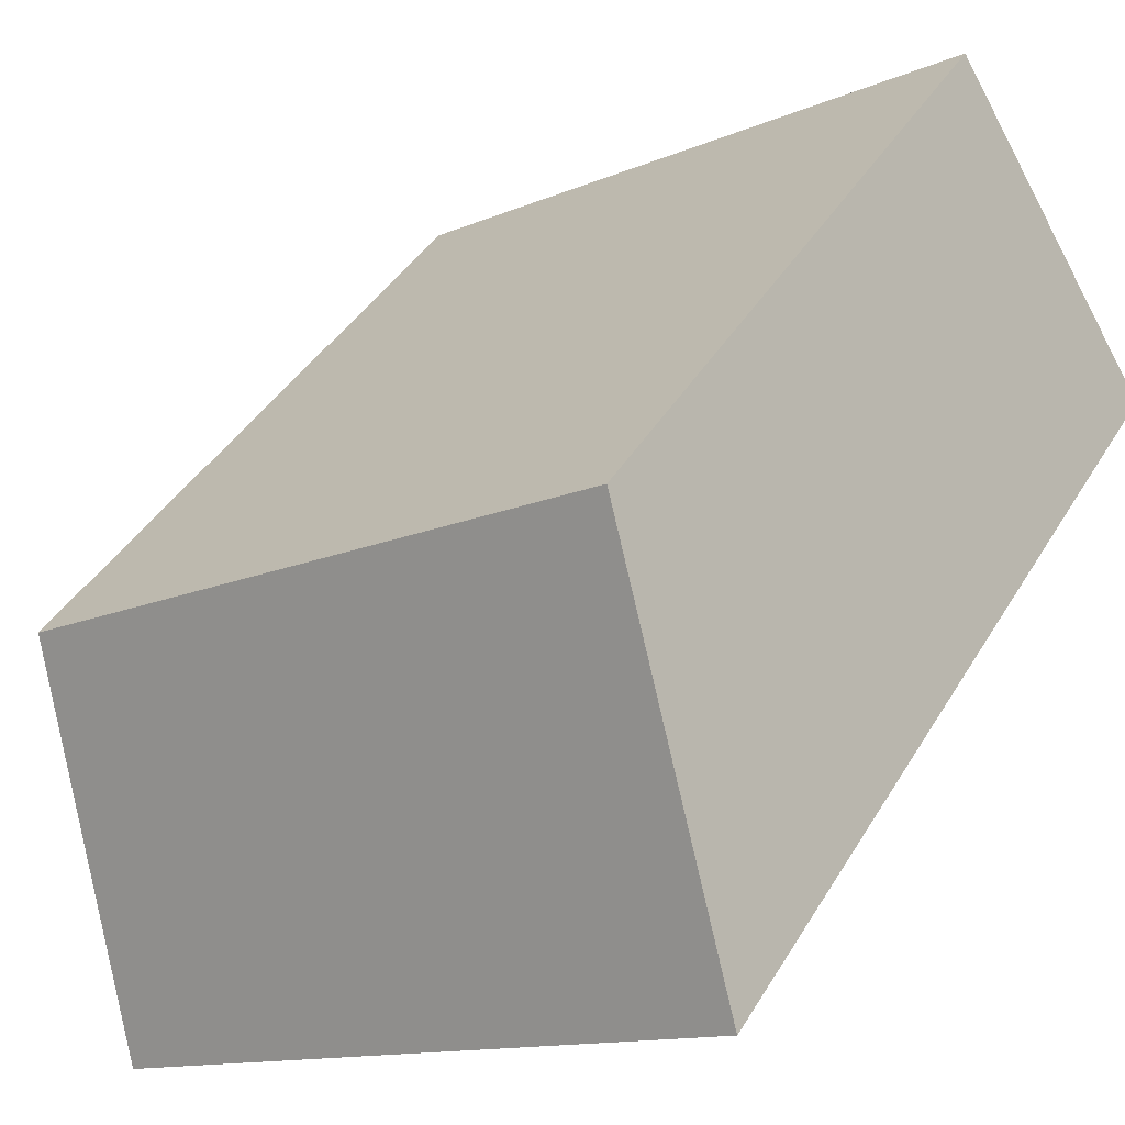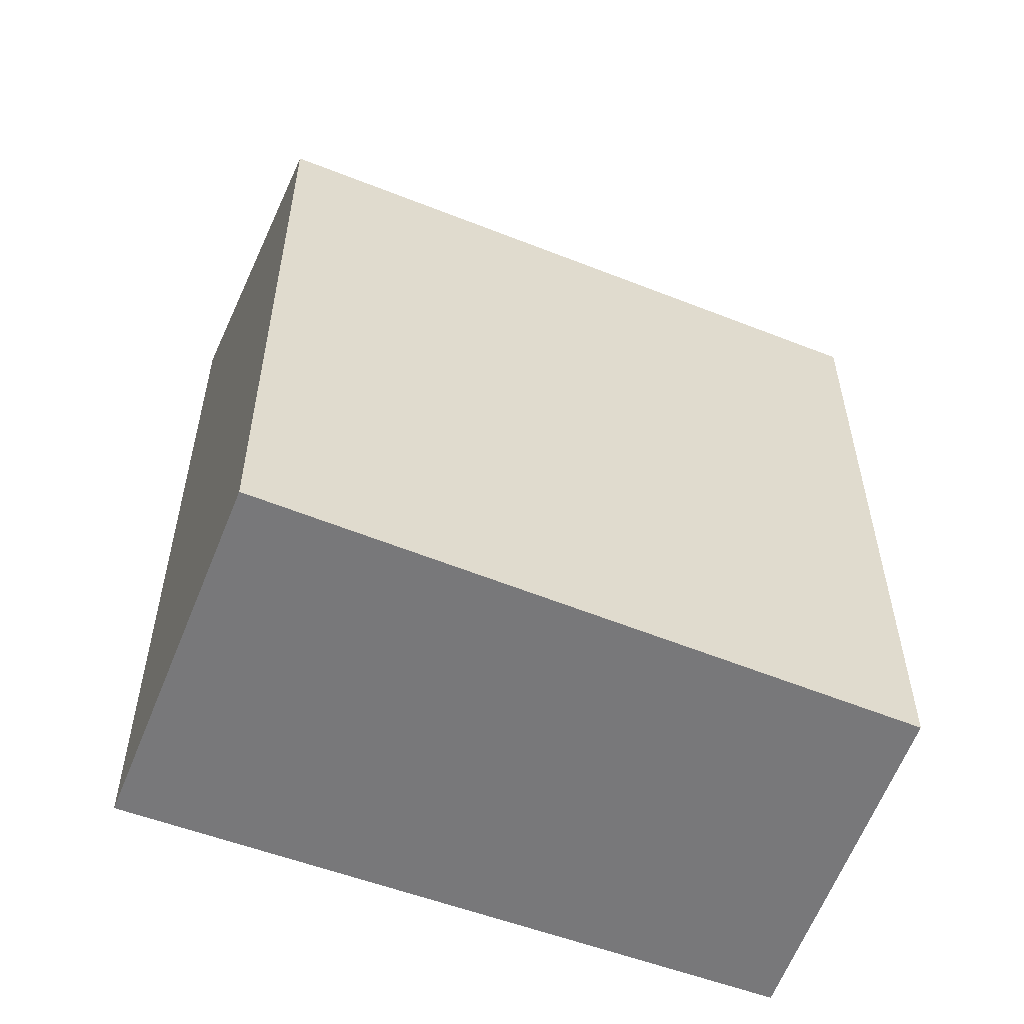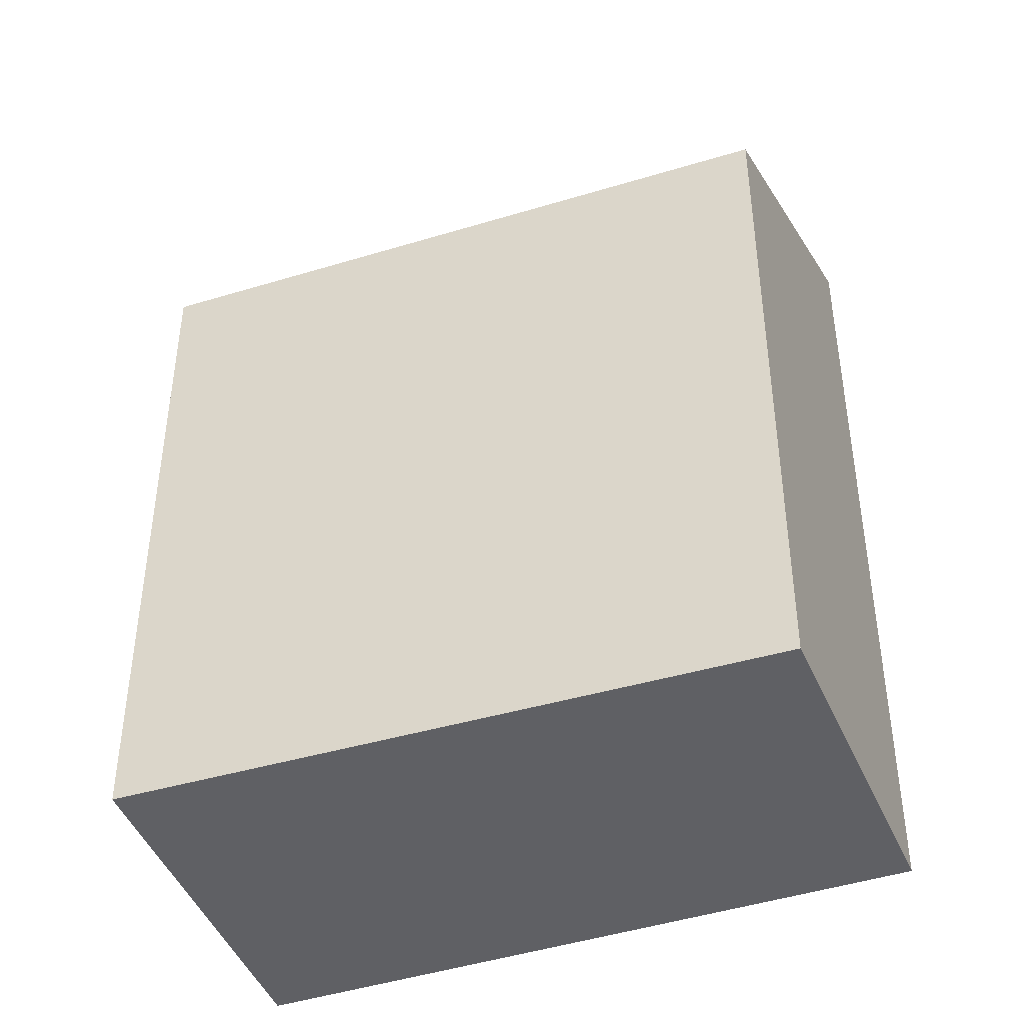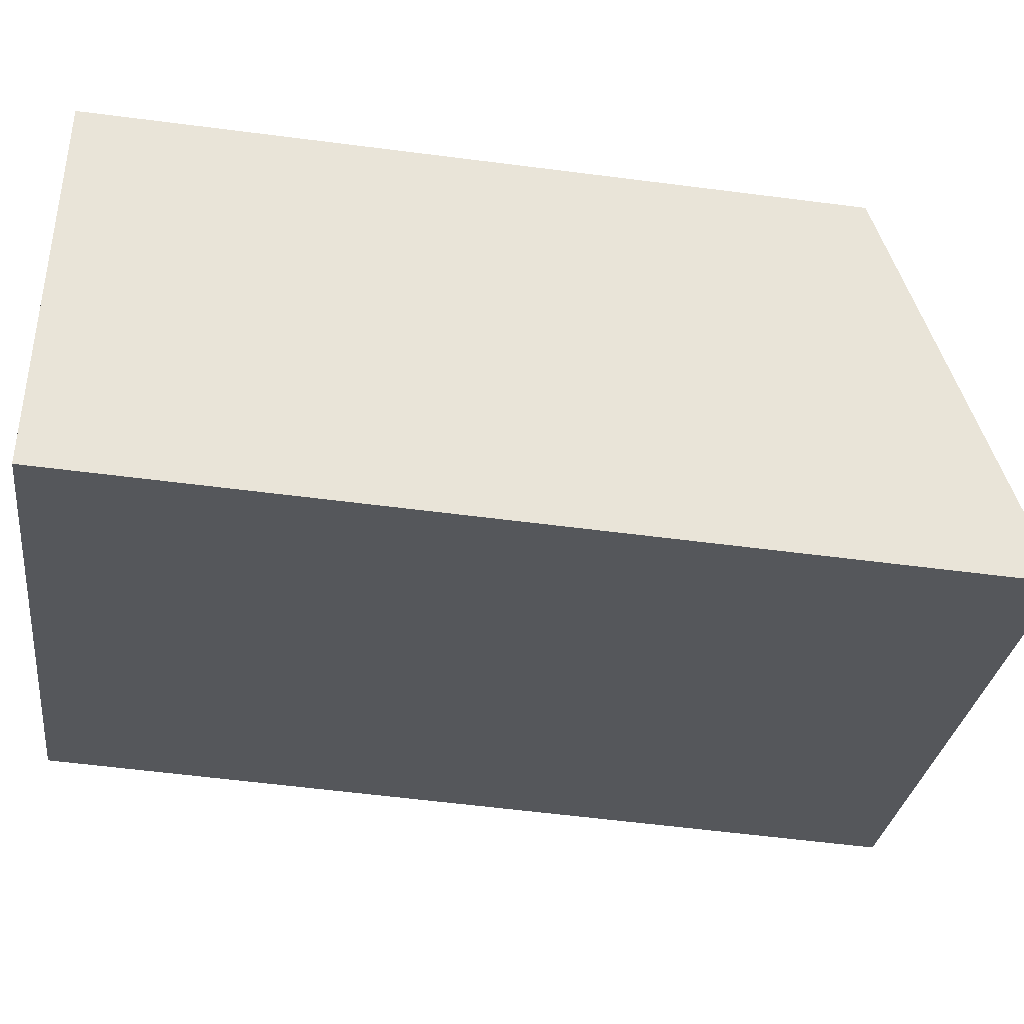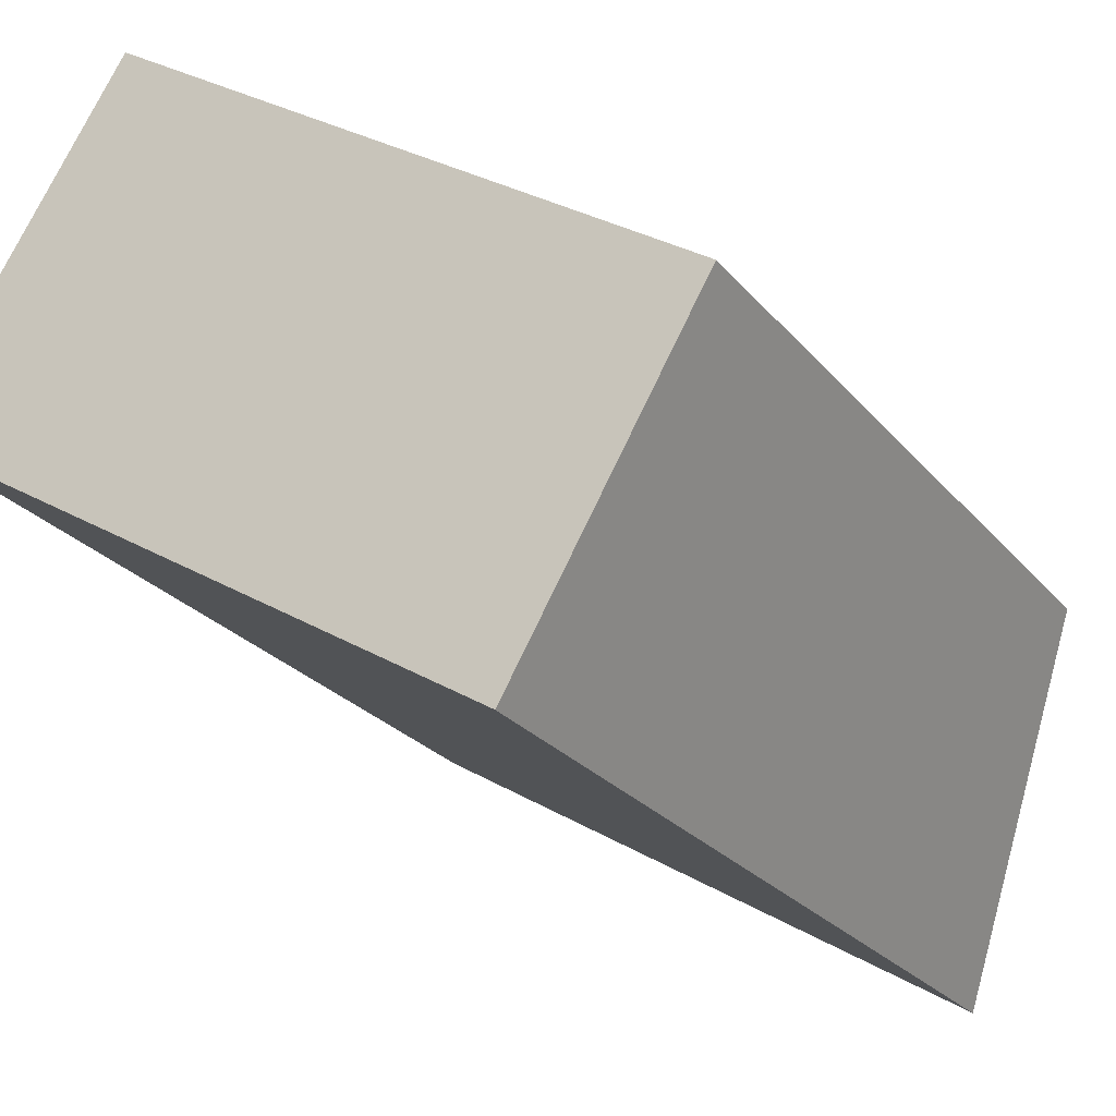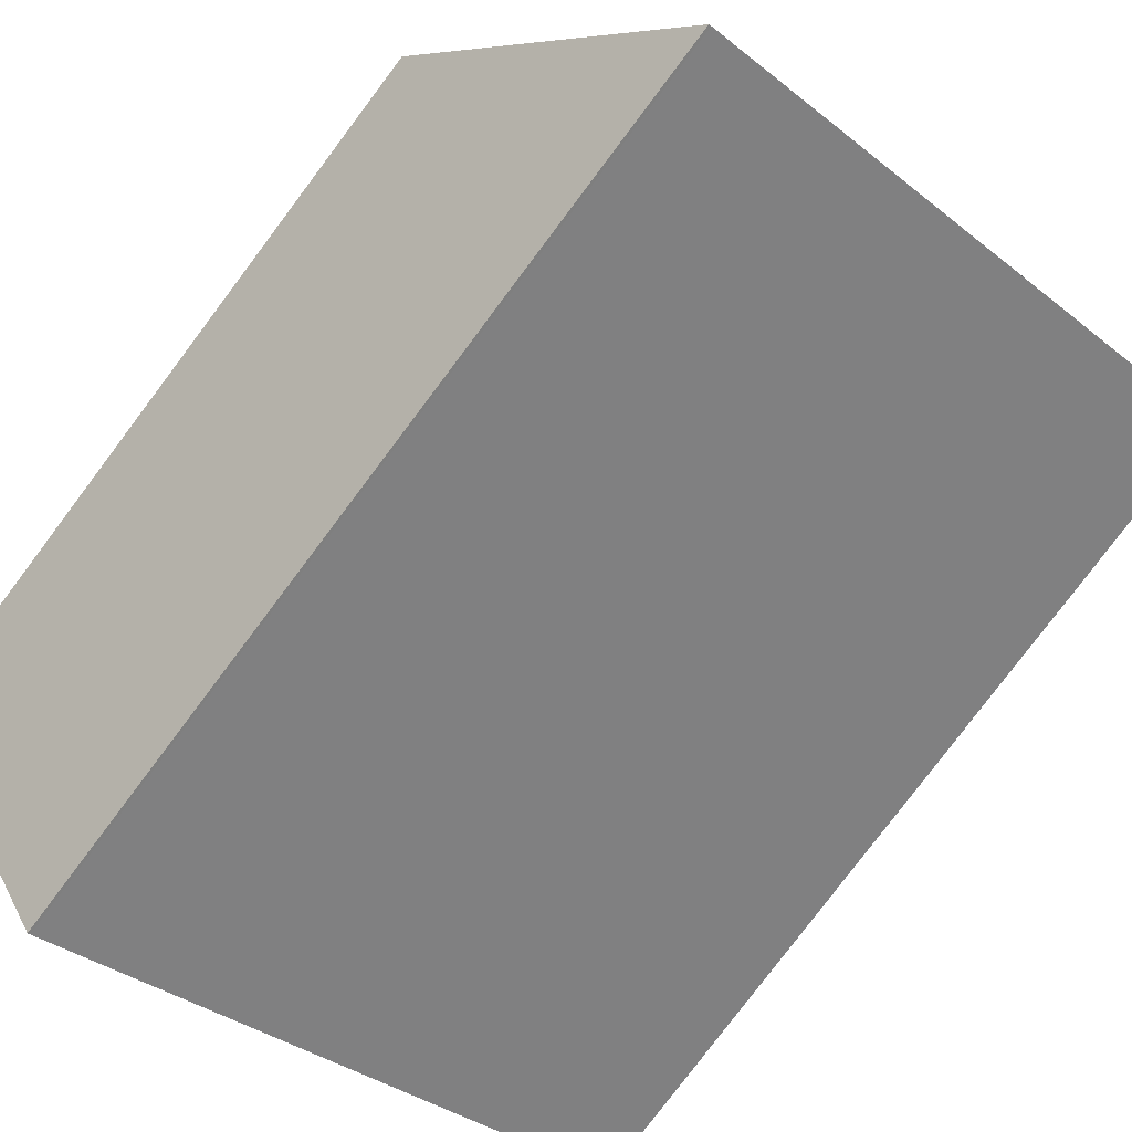
<metadata>
{"format":"obj","ext":"obj","renderer":"f3d","projection":"perspective","resolution":1024,"background":"white","views":[{"elev":40.0,"azim":-152.1,"up":"+Z"},{"elev":-57.6,"azim":10.8,"up":"+Y"},{"elev":-44.0,"azim":52.6,"up":"+Y"},{"elev":-58.4,"azim":82.4,"up":"+Z"},{"elev":-24.8,"azim":29.5,"up":"+Z"},{"elev":-79.7,"azim":143.0,"up":"+Z"}]}
</metadata>
<code>
v  4.294 6.57 -2.664
v  4.564 6.334 -2.24
v  4.311 6.57 -2.675
v  5.658 5.311 -0.355
v  0 6.57 4.023e-16
v  1.769 5.247 2.219
v  1.517 5.243 2.386
v  1.517 -1.461e-16 2.386
v  5.658 2.174e-17 -0.355
v  1.769 -1.359e-16 2.219
v  4.311 1.638e-16 -2.675
v  4.564 1.372e-16 -2.24
v  4.294 1.631e-16 -2.664
v  0 0 0
g defaultobject
f 1 2 3
f 2 1 4
f 4 1 5
f 4 5 6
f 6 5 7
f 8 6 7
f 6 8 4
f 4 8 9
f 9 8 10
f 2 11 3
f 11 2 4
f 11 4 9
f 11 9 12
f 11 1 3
f 1 11 13
f 13 5 1
f 5 13 14
f 14 7 5
f 7 14 8
f 12 13 11
f 13 12 14
f 14 12 9
f 14 9 10
f 14 10 8

</code>
